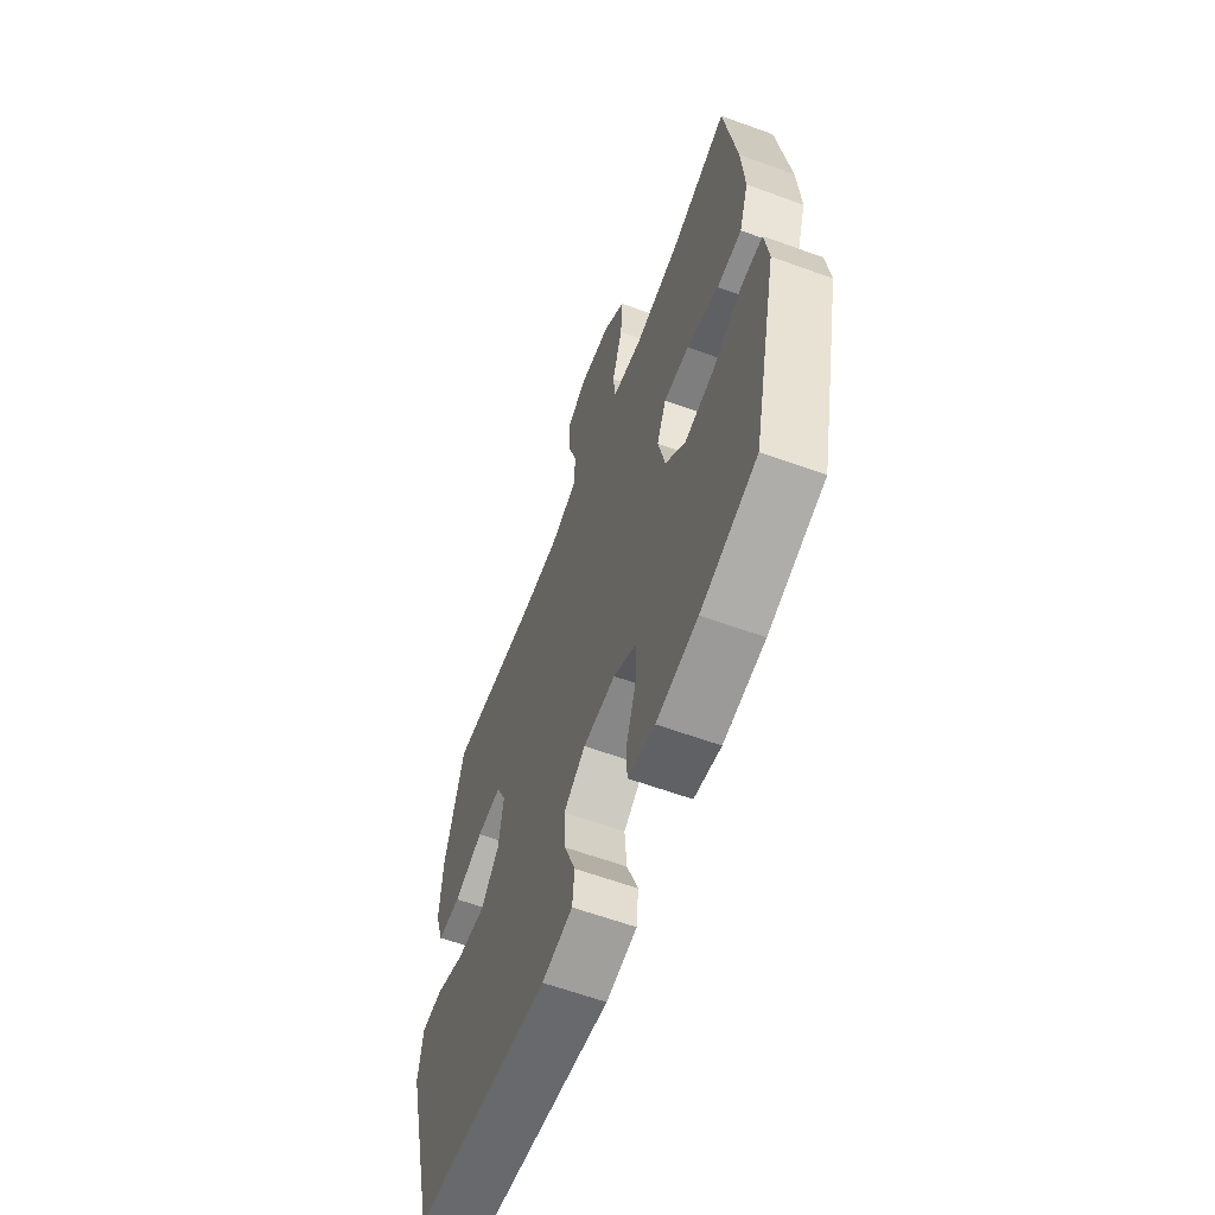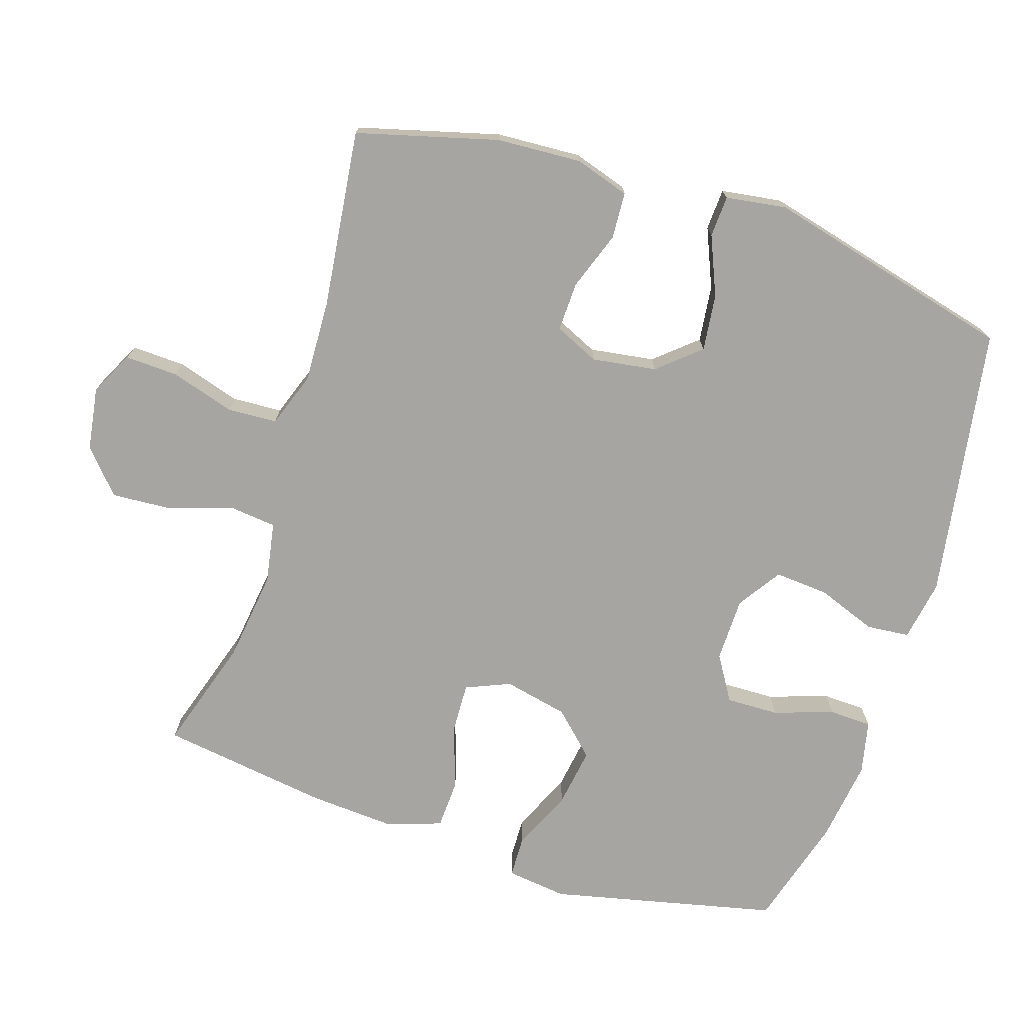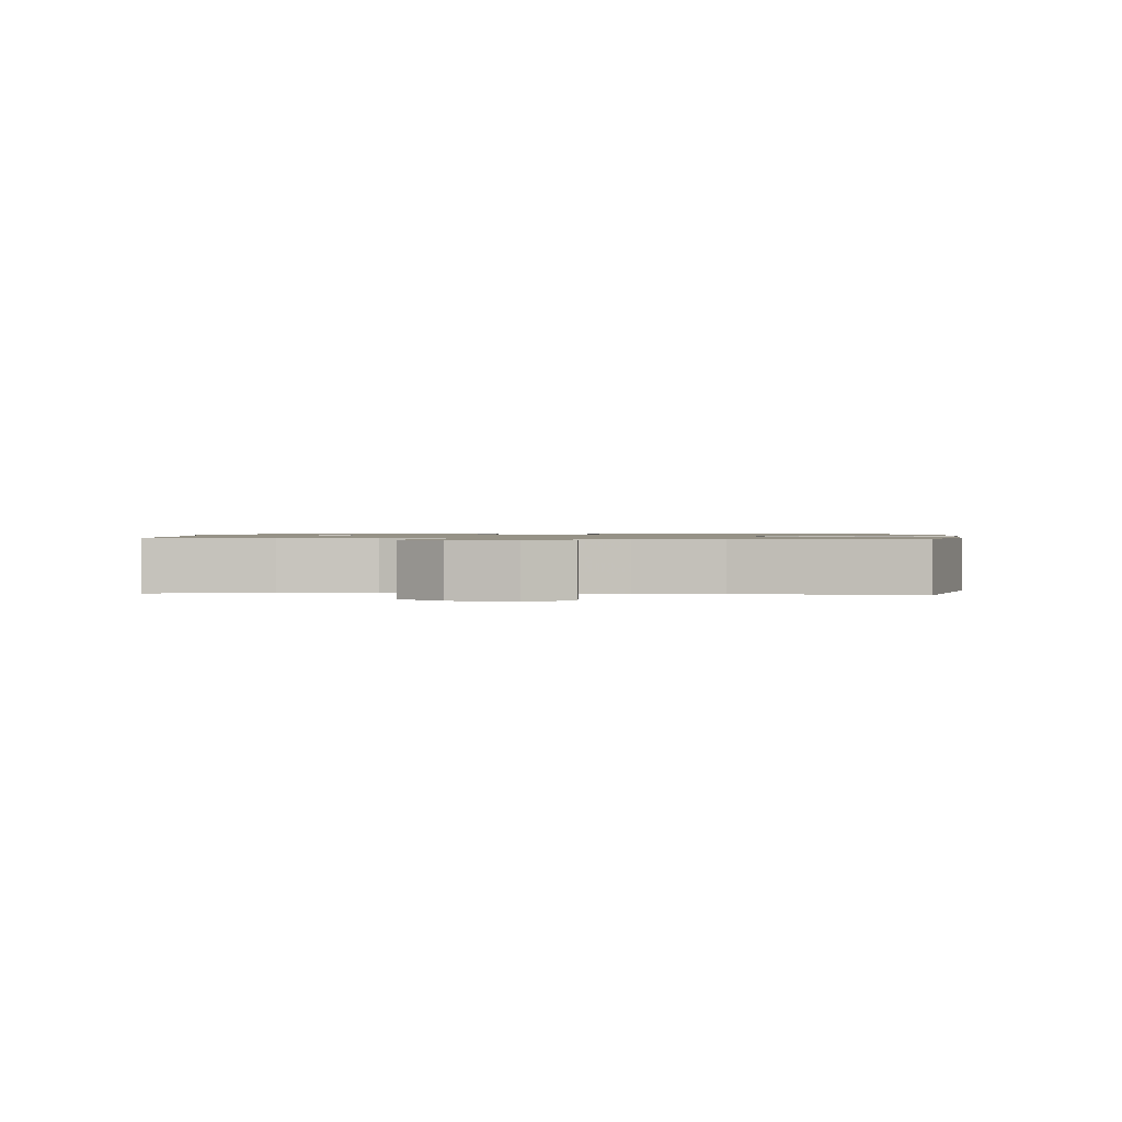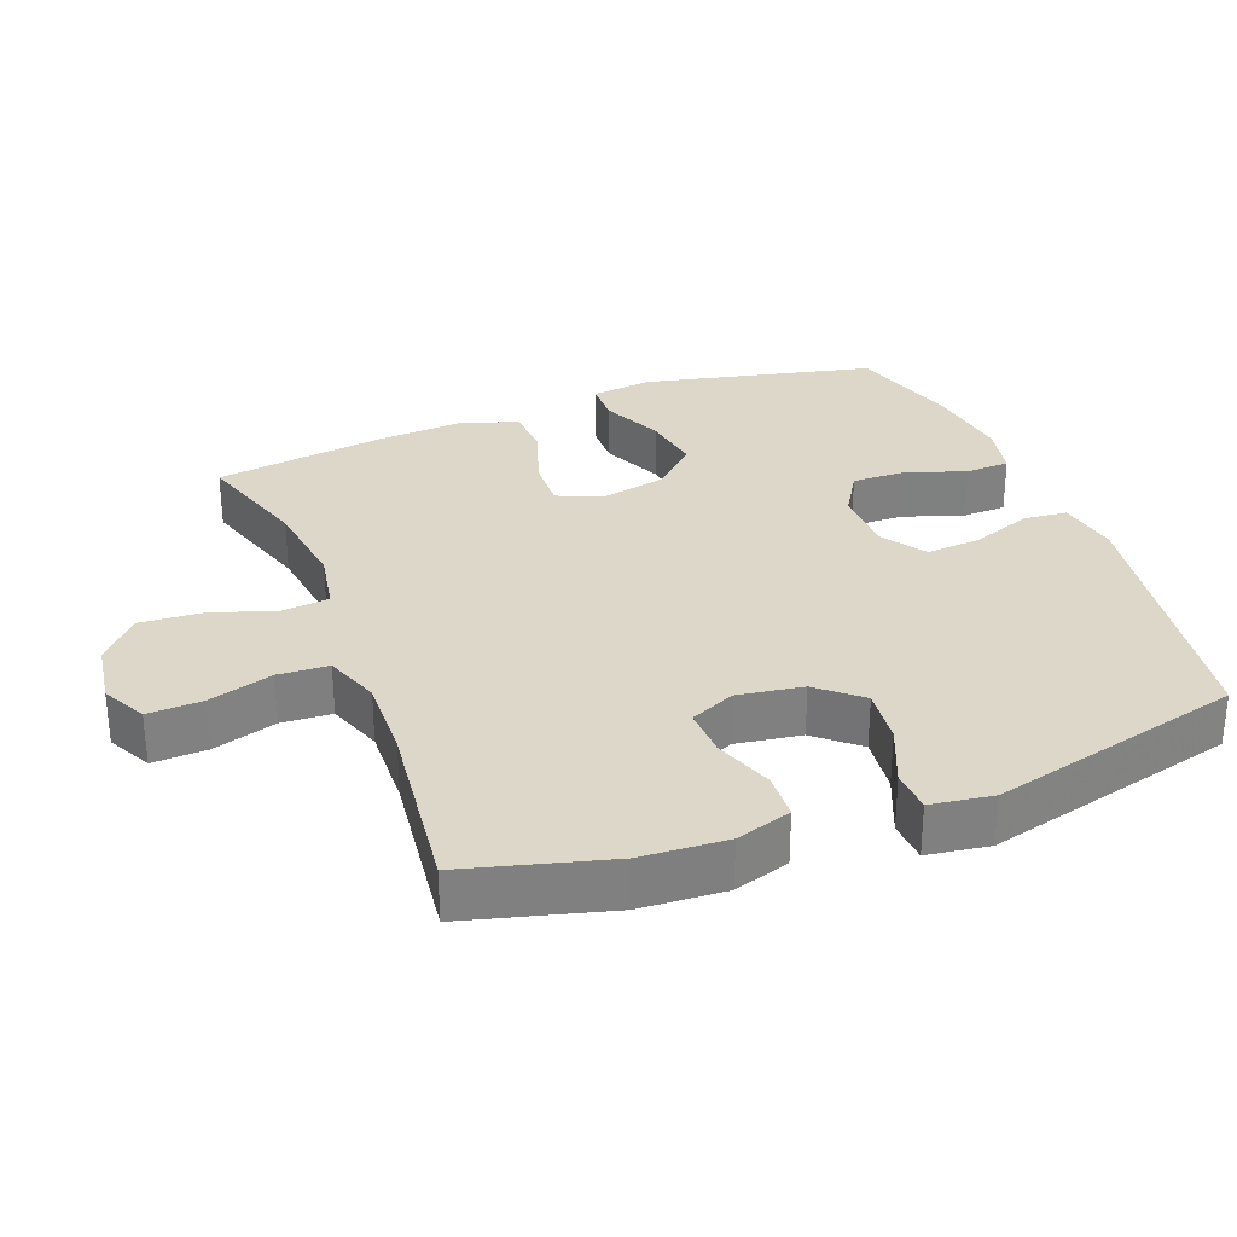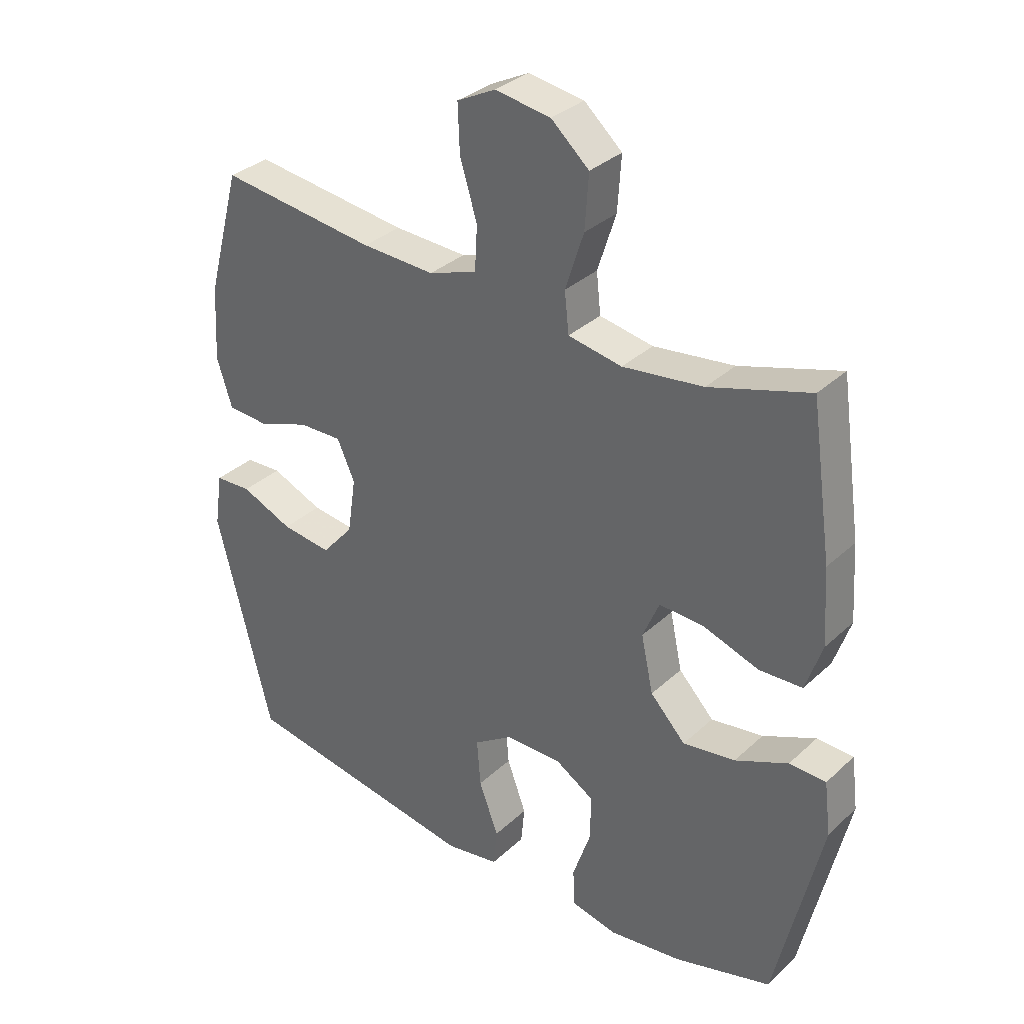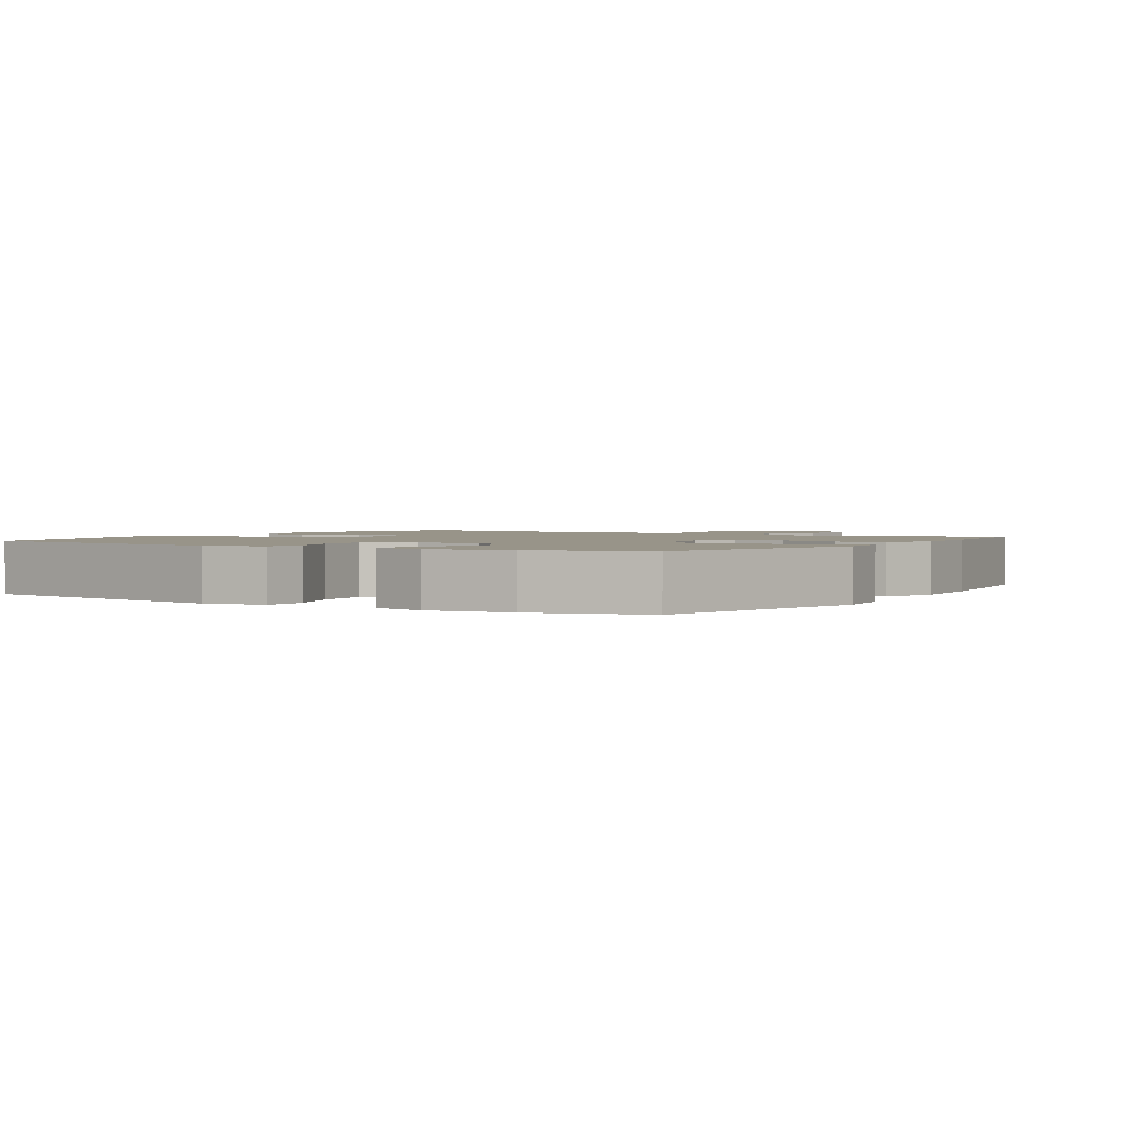
<metadata>
{"format":"obj","ext":"obj","renderer":"f3d","projection":"perspective","resolution":1024,"background":"white","views":[{"elev":-61.8,"azim":-110.3,"up":"+Z"},{"elev":-73.6,"azim":72.1,"up":"+Y"},{"elev":1.0,"azim":4.0,"up":"+Y"},{"elev":30.3,"azim":68.9,"up":"+Y"},{"elev":33.2,"azim":-141.3,"up":"+Z"},{"elev":1.7,"azim":-147.8,"up":"+Y"}]}
</metadata>
<code>
v -0.5 0.07 0.5
v -0.336 0.07 0.449
v -0.204 0.07 0.432
v -0.116 0.07 0.448
v -0.109 0.07 0.514
v -0.139 0.07 0.607
v -0.145 0.07 0.695
v -0.083 0.07 0.75
v 0.008 0.07 0.764
v 0.071 0.07 0.732
v 0.068 0.07 0.655
v 0.04 0.07 0.563
v 0.044 0.07 0.491
v 0.123 0.07 0.463
v 0.243 0.07 0.468
v 0.5 0.07 0.5
v 0.555 0.07 0.296
v 0.562 0.07 0.174
v 0.537 0.07 0.095
v 0.47 0.07 0.091
v 0.385 0.07 0.121
v 0.314 0.07 0.123
v 0.285 0.07 0.059
v 0.299 0.07 -0.034
v 0.351 0.07 -0.094
v 0.433 0.07 -0.084
v 0.518 0.07 -0.048
v 0.578 0.07 -0.051
v 0.591 0.07 -0.139
v 0.5 0.07 -0.5
v 0.105 0.07 -0.565
v 0.017 0.07 -0.55
v 0.011 0.07 -0.488
v 0.043 0.07 -0.402
v 0.049 0.07 -0.324
v -0.014 0.07 -0.282
v -0.107 0.07 -0.281
v -0.172 0.07 -0.321
v -0.17 0.07 -0.397
v -0.141 0.07 -0.483
v -0.143 0.07 -0.545
v -0.22 0.07 -0.562
v -0.339 0.07 -0.546
v -0.5 0.07 -0.5
v -0.575 0.07 -0.172
v -0.564 0.07 -0.085
v -0.504 0.07 -0.083
v -0.417 0.07 -0.122
v -0.331 0.07 -0.135
v -0.273 0.07 -0.074
v -0.253 0.07 0.019
v -0.28 0.07 0.083
v -0.353 0.07 0.08
v -0.445 0.07 0.049
v -0.516 0.07 0.052
v -0.543 0.07 0.132
v -0.535 0.07 0.256
v -0.5 0 0.5
v -0.336 0 0.449
v -0.204 0 0.432
v -0.116 0 0.448
v -0.109 0 0.514
v -0.139 0 0.607
v -0.145 0 0.695
v -0.083 0 0.75
v 0.008 0 0.764
v 0.071 0 0.732
v 0.068 0 0.655
v 0.04 0 0.563
v 0.044 0 0.491
v 0.123 0 0.463
v 0.243 0 0.468
v 0.5 0 0.5
v 0.555 0 0.296
v 0.562 0 0.174
v 0.537 0 0.095
v 0.47 0 0.091
v 0.385 0 0.121
v 0.314 0 0.123
v 0.285 0 0.059
v 0.299 0 -0.034
v 0.351 0 -0.094
v 0.433 0 -0.084
v 0.518 0 -0.048
v 0.578 0 -0.051
v 0.591 0 -0.139
v 0.5 0 -0.5
v 0.105 0 -0.565
v 0.017 0 -0.55
v 0.011 0 -0.488
v 0.043 0 -0.402
v 0.049 0 -0.324
v -0.014 0 -0.282
v -0.107 0 -0.281
v -0.172 0 -0.321
v -0.17 0 -0.397
v -0.141 0 -0.483
v -0.143 0 -0.545
v -0.22 0 -0.562
v -0.339 0 -0.546
v -0.5 0 -0.5
v -0.575 0 -0.172
v -0.564 0 -0.085
v -0.504 0 -0.083
v -0.417 0 -0.122
v -0.331 0 -0.135
v -0.273 0 -0.074
v -0.253 0 0.019
v -0.28 0 0.083
v -0.353 0 0.08
v -0.445 0 0.049
v -0.516 0 0.052
v -0.543 0 0.132
v -0.535 0 0.256
f 56 57 1 2
f 53 54 55 56
f 52 53 56 2
f 51 52 2 3
f 45 46 47 48
f 45 48 49
f 44 45 49
f 43 44 49 50
f 39 40 41 42
f 38 39 42 43
f 31 32 33 34
f 31 34 35
f 30 31 35
f 29 30 35 36
f 26 27 28 29
f 25 26 29 36
f 18 19 20 21
f 18 21 22
f 15 16 17 18
f 14 15 18 22
f 13 14 22 23
f 9 10 11 12
f 9 12 13
f 8 9 13
f 5 6 7 8
f 4 5 8 13
f 51 3 4
f 38 43 50 51
f 37 38 51 4
f 24 25 36 37
f 23 24 37
f 4 13 23 37
f 59 58 114 113
f 113 112 111 110
f 59 113 110 109
f 60 59 109 108
f 105 104 103 102
f 106 105 102
f 106 102 101
f 107 106 101 100
f 99 98 97 96
f 100 99 96 95
f 91 90 89 88
f 92 91 88
f 92 88 87
f 93 92 87 86
f 86 85 84 83
f 93 86 83 82
f 78 77 76 75
f 79 78 75
f 75 74 73 72
f 79 75 72 71
f 80 79 71 70
f 69 68 67 66
f 70 69 66
f 70 66 65
f 65 64 63 62
f 70 65 62 61
f 61 60 108
f 108 107 100 95
f 61 108 95 94
f 94 93 82 81
f 94 81 80
f 94 80 70 61
f 1 58 59 2
f 2 59 60 3
f 3 60 61 4
f 4 61 62 5
f 5 62 63 6
f 6 63 64 7
f 7 64 65 8
f 8 65 66 9
f 9 66 67 10
f 10 67 68 11
f 11 68 69 12
f 12 69 70 13
f 13 70 71 14
f 14 71 72 15
f 15 72 73 16
f 16 73 74 17
f 17 74 75 18
f 18 75 76 19
f 19 76 77 20
f 20 77 78 21
f 21 78 79 22
f 22 79 80 23
f 23 80 81 24
f 24 81 82 25
f 25 82 83 26
f 26 83 84 27
f 27 84 85 28
f 28 85 86 29
f 29 86 87 30
f 30 87 88 31
f 31 88 89 32
f 32 89 90 33
f 33 90 91 34
f 34 91 92 35
f 35 92 93 36
f 36 93 94 37
f 37 94 95 38
f 38 95 96 39
f 39 96 97 40
f 40 97 98 41
f 41 98 99 42
f 42 99 100 43
f 43 100 101 44
f 44 101 102 45
f 45 102 103 46
f 46 103 104 47
f 47 104 105 48
f 48 105 106 49
f 49 106 107 50
f 50 107 108 51
f 51 108 109 52
f 52 109 110 53
f 53 110 111 54
f 54 111 112 55
f 55 112 113 56
f 56 113 114 57
f 57 114 58 1

</code>
